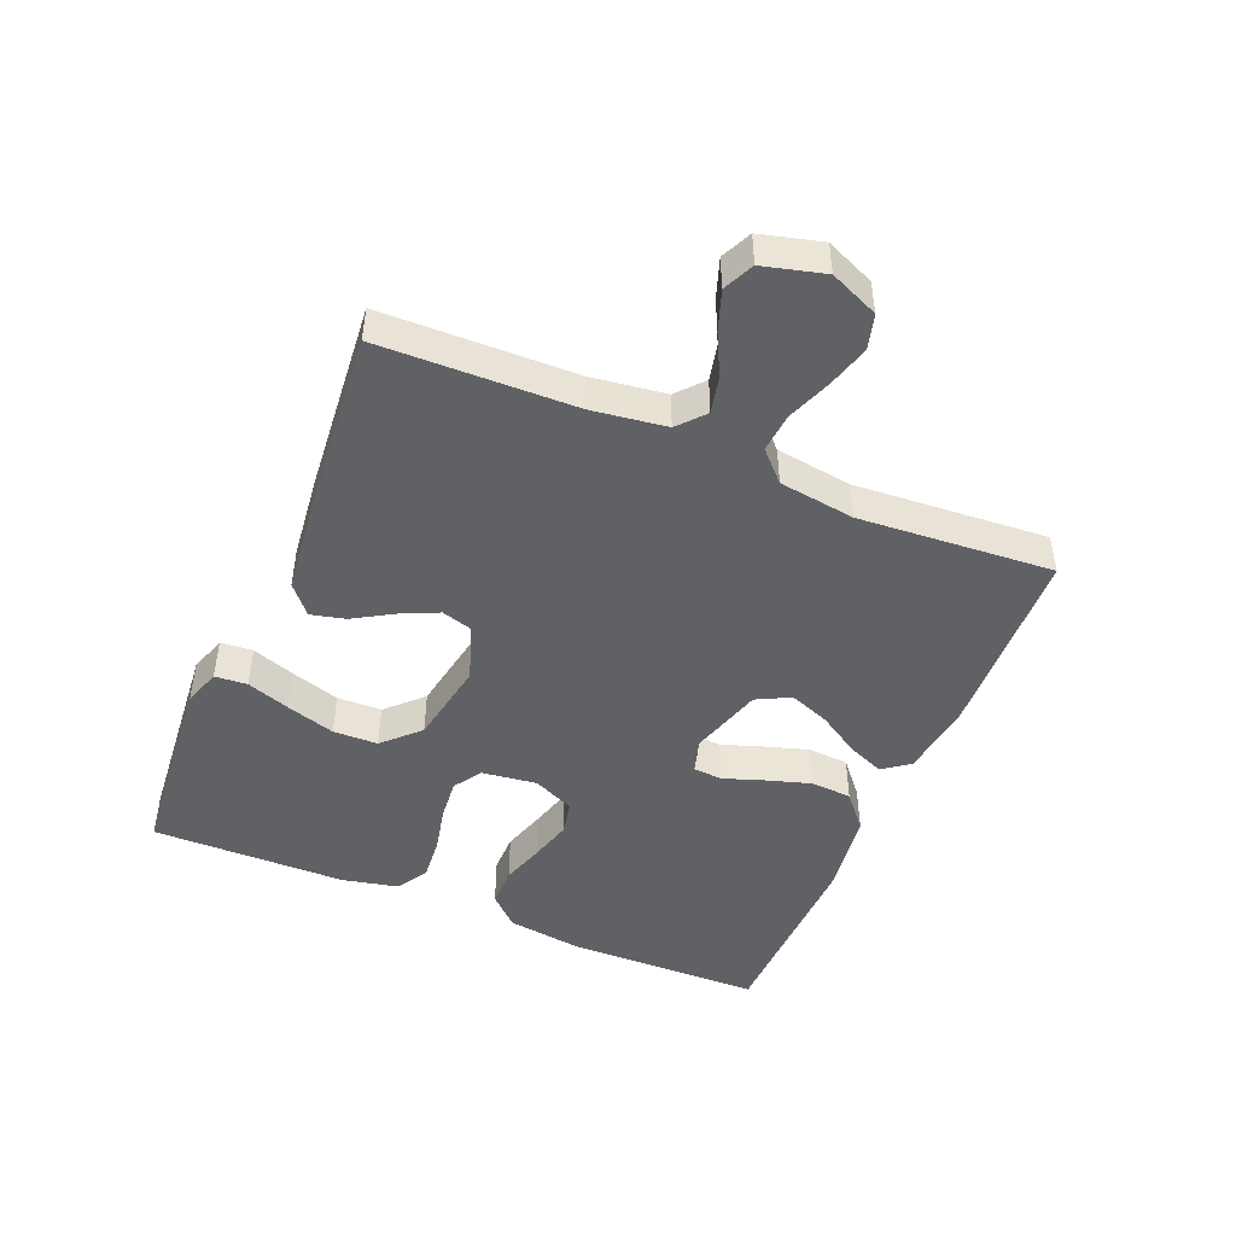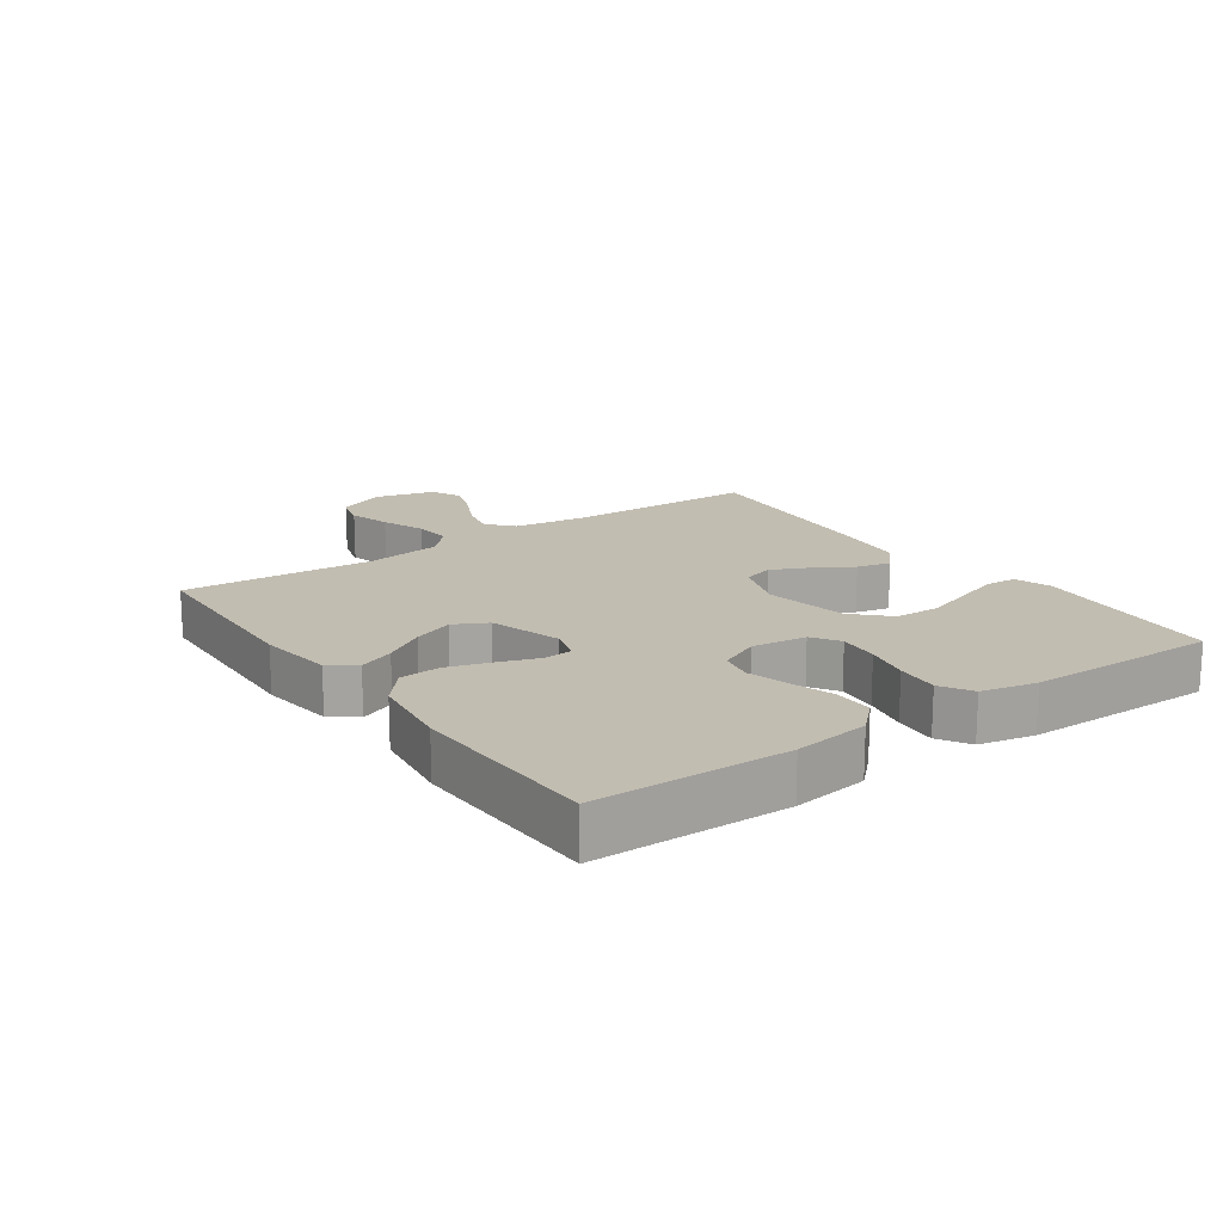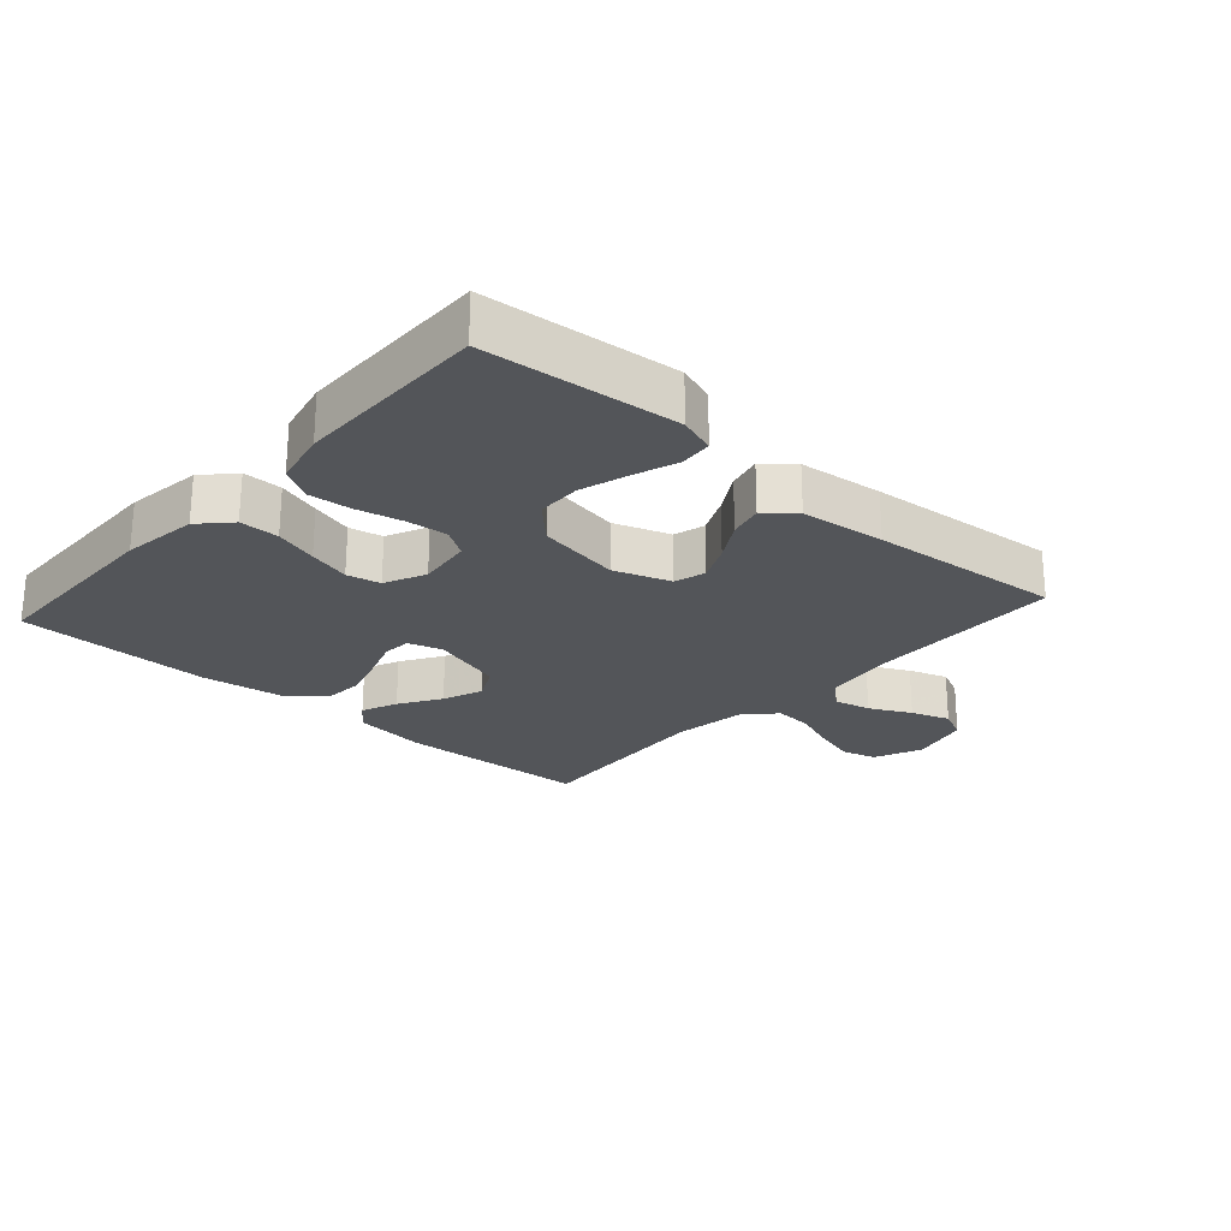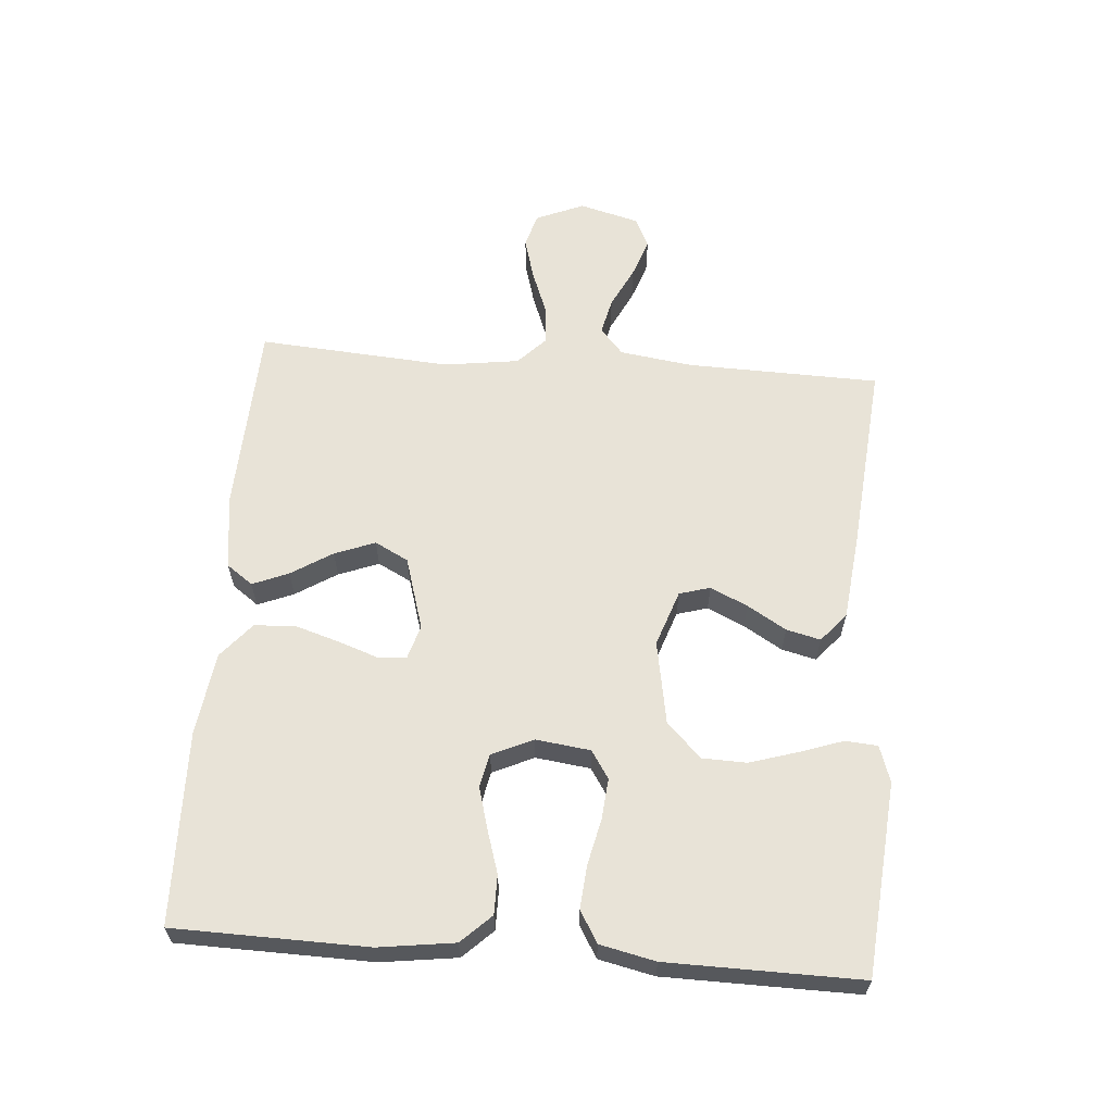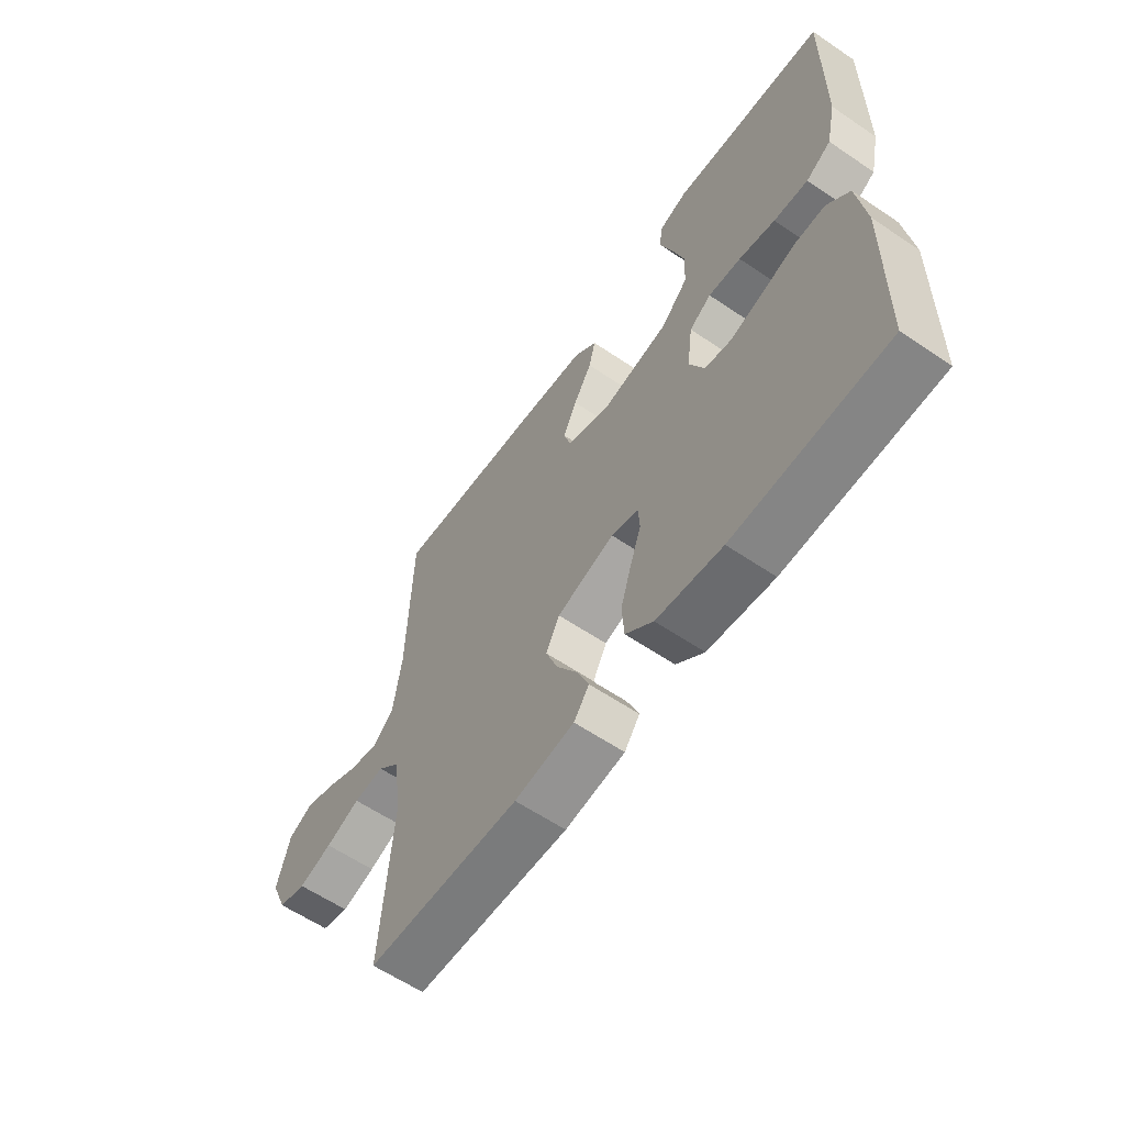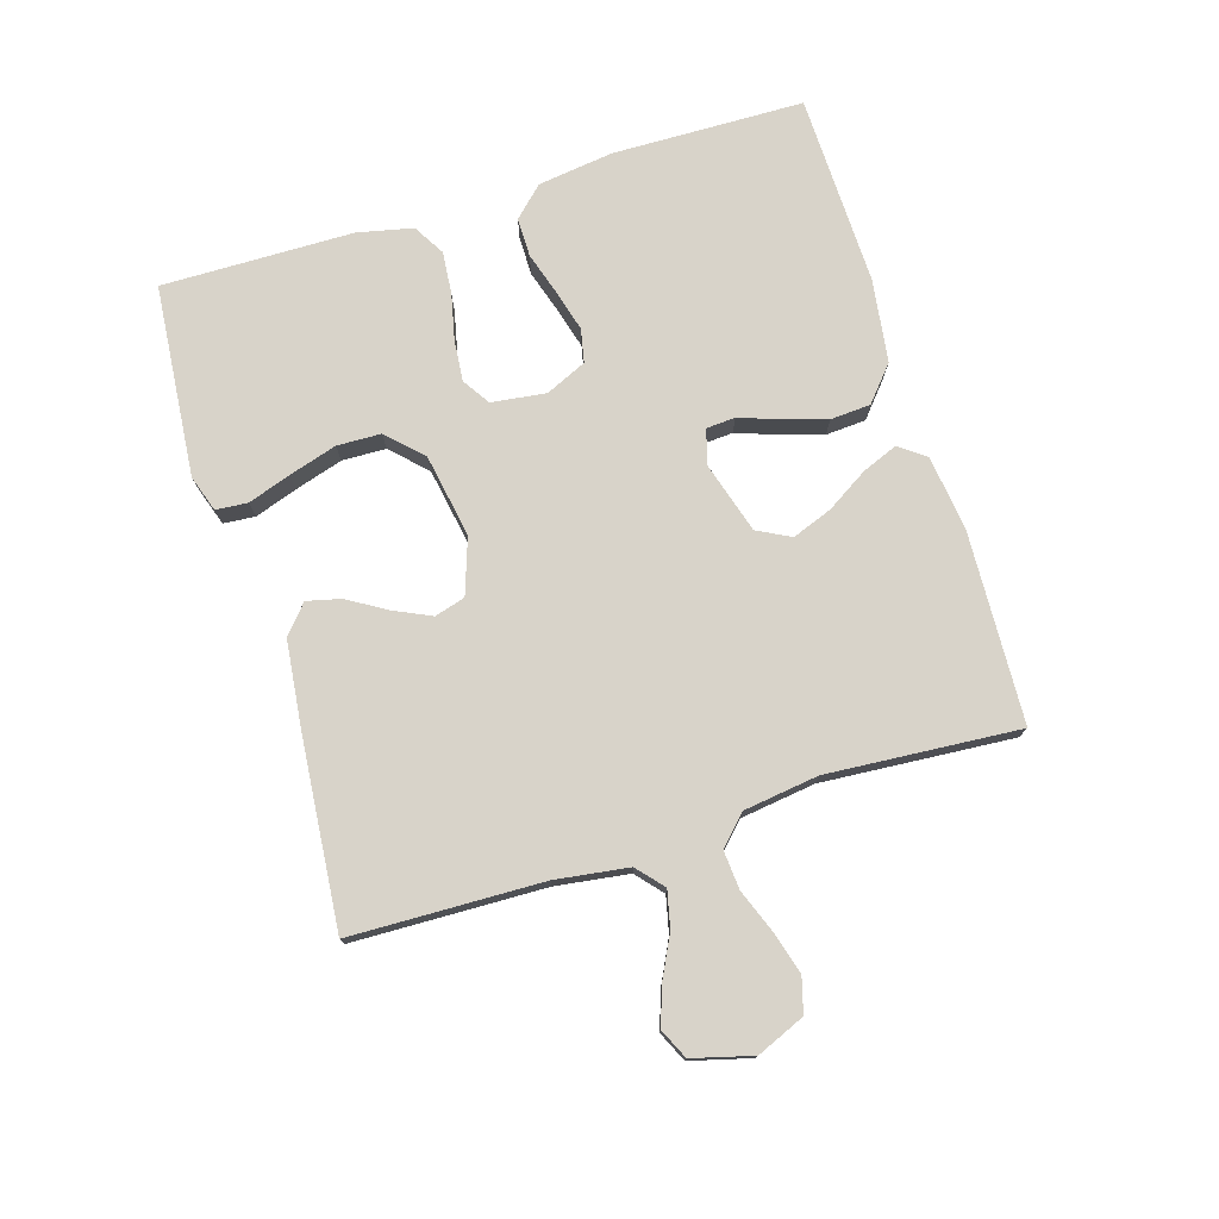
<metadata>
{"format":"obj","ext":"obj","renderer":"f3d","projection":"perspective","resolution":1024,"background":"white","views":[{"elev":-47.0,"azim":67.2,"up":"+Y"},{"elev":16.9,"azim":-125.3,"up":"+Y"},{"elev":-24.0,"azim":-41.8,"up":"+Y"},{"elev":61.8,"azim":-85.6,"up":"+Y"},{"elev":-60.5,"azim":-124.7,"up":"+Z"},{"elev":76.0,"azim":72.9,"up":"+Y"}]}
</metadata>
<code>
v 0.5 0.07 0.5
v 0.508 0.07 0.2
v 0.524 0.07 0.086
v 0.565 0.07 0.05
v 0.622 0.07 0.063
v 0.686 0.07 0.095
v 0.746 0.07 0.116
v 0.793 0.07 0.094
v 0.818 0.07 0
v 0.786 0.07 -0.075
v 0.732 0.07 -0.09
v 0.666 0.07 -0.071
v 0.598 0.07 -0.045
v 0.538 0.07 -0.04
v 0.494 0.07 -0.083
v 0.478 0.07 -0.2
v 0.5 0.07 -0.5
v 0.2 0.07 -0.513
v 0.083 0.07 -0.498
v 0.053 0.07 -0.457
v 0.076 0.07 -0.401
v 0.116 0.07 -0.337
v 0.14 0.07 -0.274
v 0.113 0.07 -0.222
v 0 0.07 -0.188
v -0.053 0.07 -0.204
v -0.056 0.07 -0.249
v -0.034 0.07 -0.312
v -0.013 0.07 -0.38
v -0.017 0.07 -0.443
v -0.071 0.07 -0.489
v -0.2 0.07 -0.507
v -0.5 0.07 -0.5
v -0.506 0.07 -0.2
v -0.49 0.07 -0.082
v -0.446 0.07 -0.036
v -0.385 0.07 -0.036
v -0.318 0.07 -0.057
v -0.253 0.07 -0.075
v -0.201 0.07 -0.064
v -0.172 0.07 0
v -0.183 0.07 0.085
v -0.226 0.07 0.113
v -0.29 0.07 0.107
v -0.361 0.07 0.091
v -0.428 0.07 0.085
v -0.477 0.07 0.114
v -0.496 0.07 0.2
v -0.5 0.07 0.5
v -0.2 0.07 0.527
v -0.143 0.07 0.508
v -0.139 0.07 0.458
v -0.162 0.07 0.391
v -0.185 0.07 0.316
v -0.183 0.07 0.247
v -0.13 0.07 0.194
v 0 0.07 0.171
v 0.087 0.07 0.201
v 0.101 0.07 0.249
v 0.074 0.07 0.307
v 0.038 0.07 0.367
v 0.025 0.07 0.42
v 0.069 0.07 0.458
v 0.2 0.07 0.473
v 0.5 0 0.5
v 0.508 0 0.2
v 0.524 0 0.086
v 0.565 0 0.05
v 0.622 0 0.063
v 0.686 0 0.095
v 0.746 0 0.116
v 0.793 0 0.094
v 0.818 0 0
v 0.786 0 -0.075
v 0.732 0 -0.09
v 0.666 0 -0.071
v 0.598 0 -0.045
v 0.538 0 -0.04
v 0.494 0 -0.083
v 0.478 0 -0.2
v 0.5 0 -0.5
v 0.2 0 -0.513
v 0.083 0 -0.498
v 0.053 0 -0.457
v 0.076 0 -0.401
v 0.116 0 -0.337
v 0.14 0 -0.274
v 0.113 0 -0.222
v 0 0 -0.188
v -0.053 0 -0.204
v -0.056 0 -0.249
v -0.034 0 -0.312
v -0.013 0 -0.38
v -0.017 0 -0.443
v -0.071 0 -0.489
v -0.2 0 -0.507
v -0.5 0 -0.5
v -0.506 0 -0.2
v -0.49 0 -0.082
v -0.446 0 -0.036
v -0.385 0 -0.036
v -0.318 0 -0.057
v -0.253 0 -0.075
v -0.201 0 -0.064
v -0.172 0 0
v -0.183 0 0.085
v -0.226 0 0.113
v -0.29 0 0.107
v -0.361 0 0.091
v -0.428 0 0.085
v -0.477 0 0.114
v -0.496 0 0.2
v -0.5 0 0.5
v -0.2 0 0.527
v -0.143 0 0.508
v -0.139 0 0.458
v -0.162 0 0.391
v -0.185 0 0.316
v -0.183 0 0.247
v -0.13 0 0.194
v 0 0 0.171
v 0.087 0 0.201
v 0.101 0 0.249
v 0.074 0 0.307
v 0.038 0 0.367
v 0.025 0 0.42
v 0.069 0 0.458
v 0.2 0 0.473
f 63 64 1 2
f 60 61 62 63
f 59 60 63 2
f 58 59 2 3
f 57 58 3 4
f 56 57 4
f 50 51 52 53
f 50 53 54
f 49 50 54 55
f 44 45 46 47
f 43 44 47 48
f 35 36 37 38
f 35 38 39
f 34 35 39
f 33 34 39 40
f 31 32 33 40
f 27 28 29 30
f 27 30 31 40
f 19 20 21 22
f 19 22 23
f 16 17 18 19
f 15 16 19 23
f 14 15 23 24
f 10 11 12 13
f 8 9 10 13
f 8 13 14
f 5 6 7 8
f 4 5 8 14
f 56 4 14 24
f 43 48 49 55
f 42 43 55 56
f 41 42 56 24
f 26 27 40 41
f 25 26 41
f 24 25 41
f 66 65 128 127
f 127 126 125 124
f 66 127 124 123
f 67 66 123 122
f 68 67 122 121
f 68 121 120
f 117 116 115 114
f 118 117 114
f 119 118 114 113
f 111 110 109 108
f 112 111 108 107
f 102 101 100 99
f 103 102 99
f 103 99 98
f 104 103 98 97
f 104 97 96 95
f 94 93 92 91
f 104 95 94 91
f 86 85 84 83
f 87 86 83
f 83 82 81 80
f 87 83 80 79
f 88 87 79 78
f 77 76 75 74
f 77 74 73 72
f 78 77 72
f 72 71 70 69
f 78 72 69 68
f 88 78 68 120
f 119 113 112 107
f 120 119 107 106
f 88 120 106 105
f 105 104 91 90
f 105 90 89
f 105 89 88
f 1 65 66 2
f 2 66 67 3
f 3 67 68 4
f 4 68 69 5
f 5 69 70 6
f 6 70 71 7
f 7 71 72 8
f 8 72 73 9
f 9 73 74 10
f 10 74 75 11
f 11 75 76 12
f 12 76 77 13
f 13 77 78 14
f 14 78 79 15
f 15 79 80 16
f 16 80 81 17
f 17 81 82 18
f 18 82 83 19
f 19 83 84 20
f 20 84 85 21
f 21 85 86 22
f 22 86 87 23
f 23 87 88 24
f 24 88 89 25
f 25 89 90 26
f 26 90 91 27
f 27 91 92 28
f 28 92 93 29
f 29 93 94 30
f 30 94 95 31
f 31 95 96 32
f 32 96 97 33
f 33 97 98 34
f 34 98 99 35
f 35 99 100 36
f 36 100 101 37
f 37 101 102 38
f 38 102 103 39
f 39 103 104 40
f 40 104 105 41
f 41 105 106 42
f 42 106 107 43
f 43 107 108 44
f 44 108 109 45
f 45 109 110 46
f 46 110 111 47
f 47 111 112 48
f 48 112 113 49
f 49 113 114 50
f 50 114 115 51
f 51 115 116 52
f 52 116 117 53
f 53 117 118 54
f 54 118 119 55
f 55 119 120 56
f 56 120 121 57
f 57 121 122 58
f 58 122 123 59
f 59 123 124 60
f 60 124 125 61
f 61 125 126 62
f 62 126 127 63
f 63 127 128 64
f 64 128 65 1

</code>
